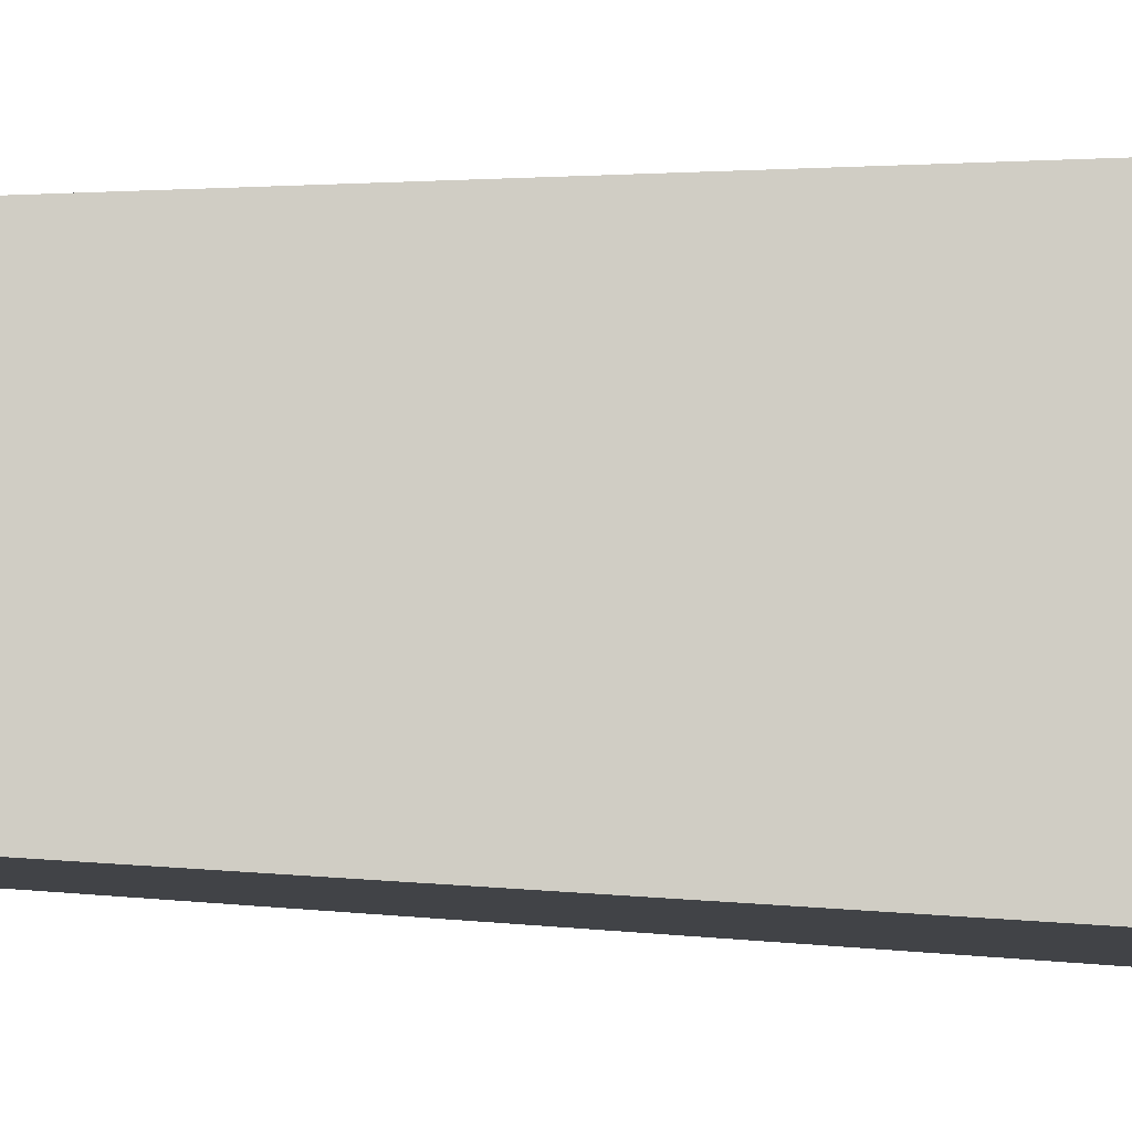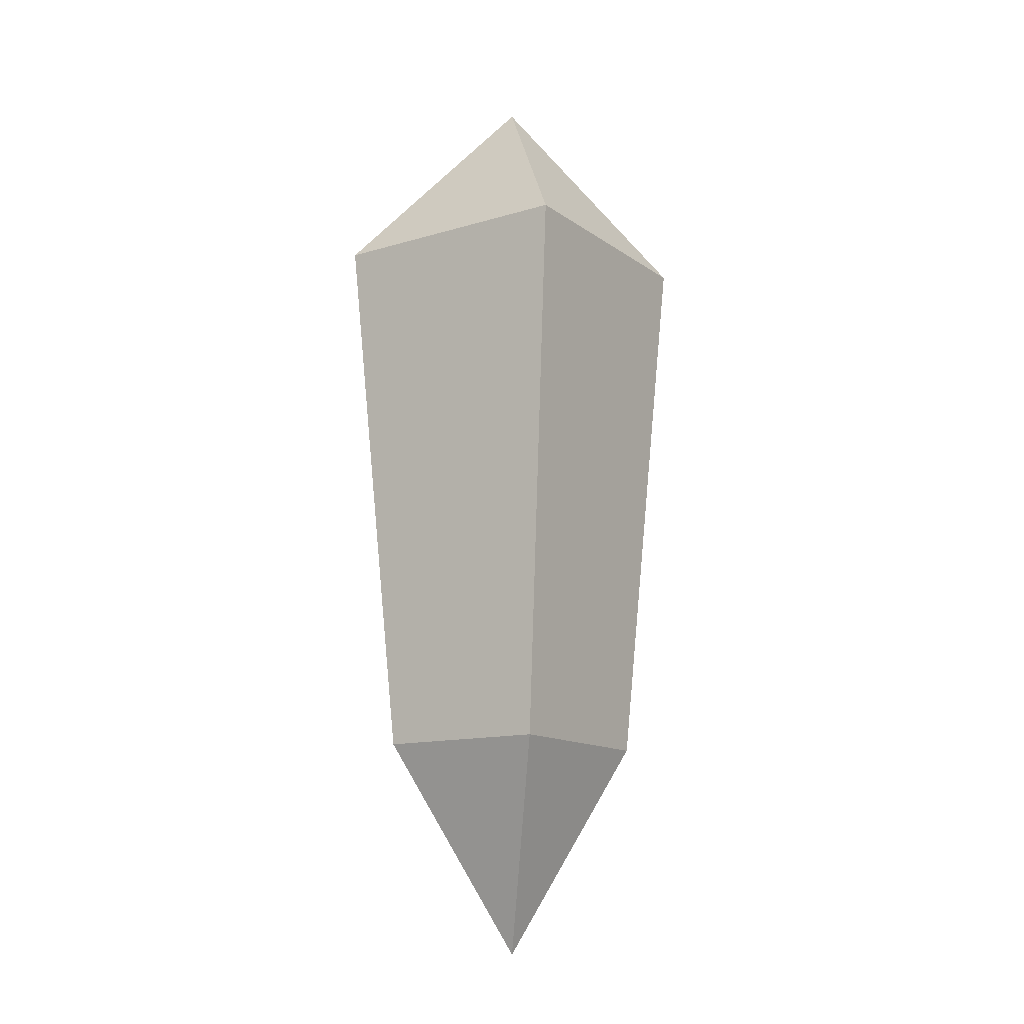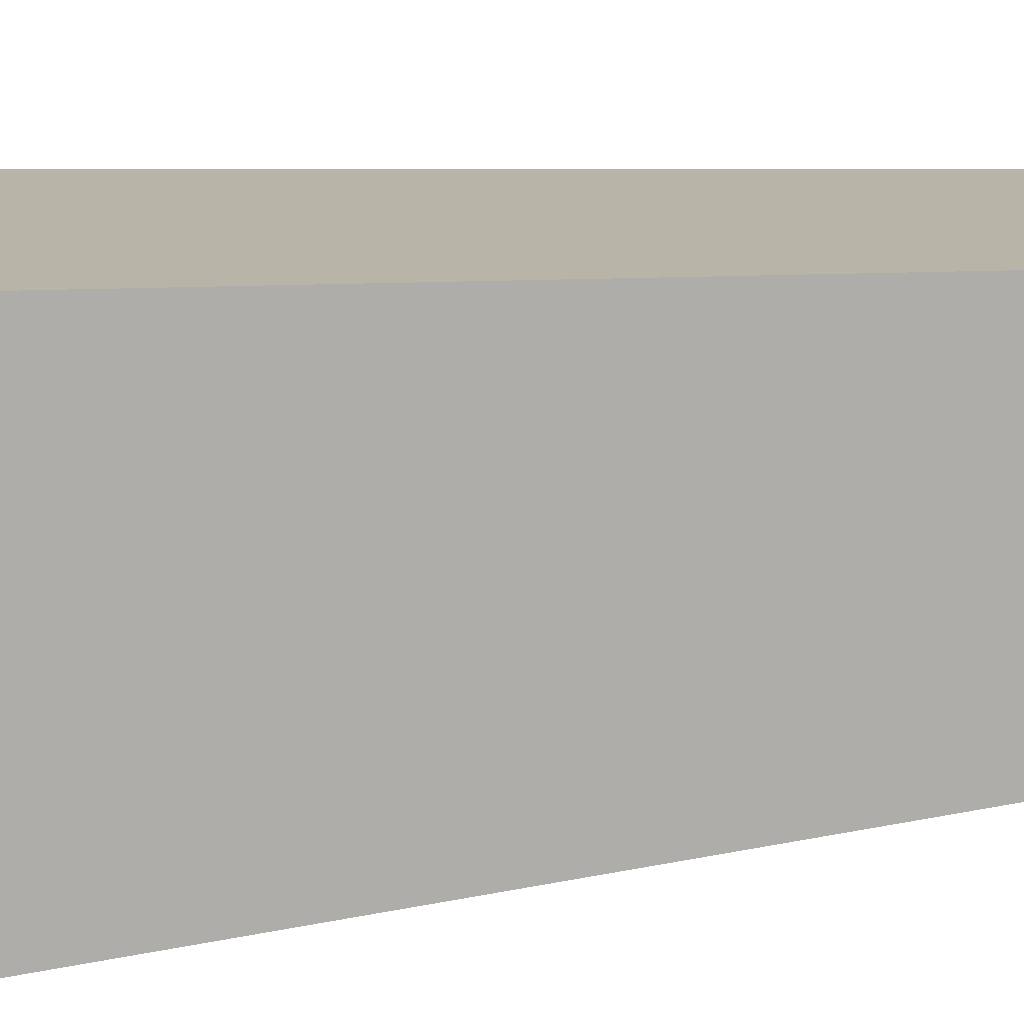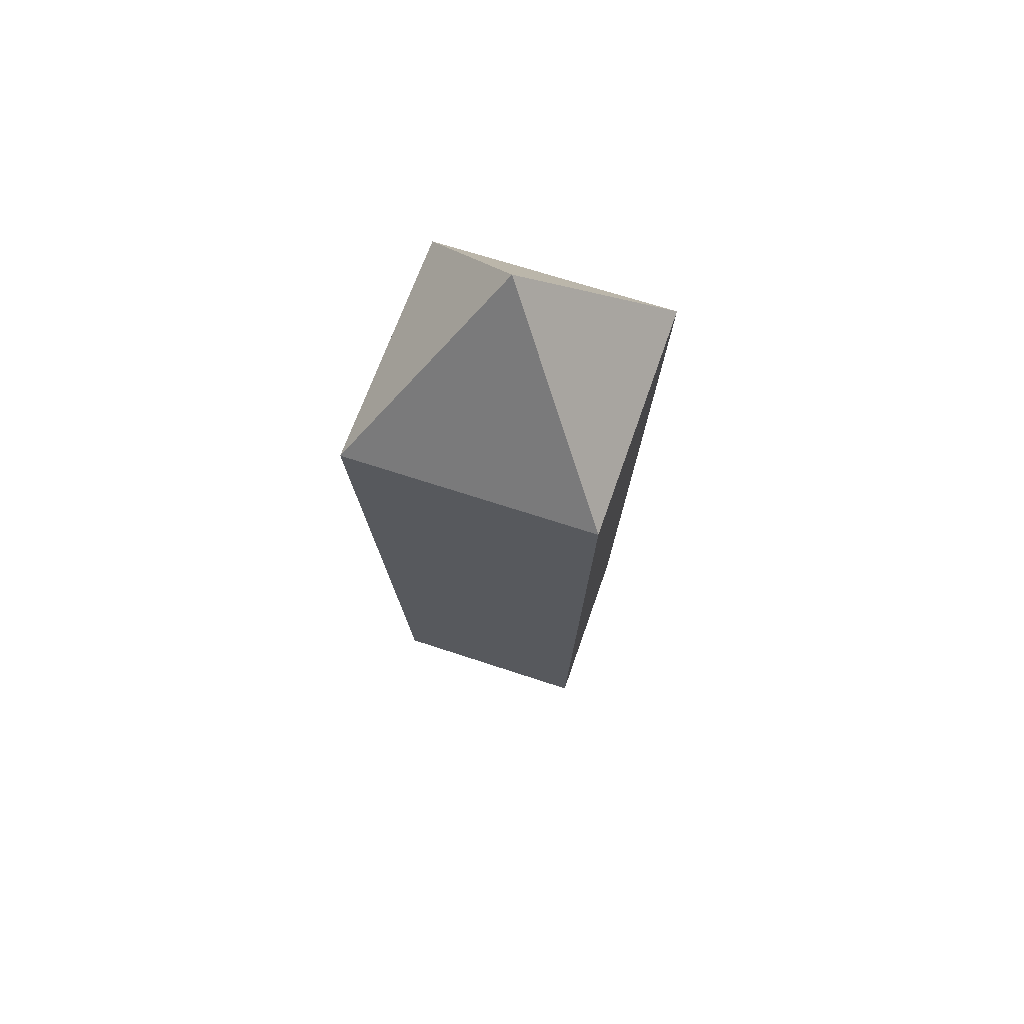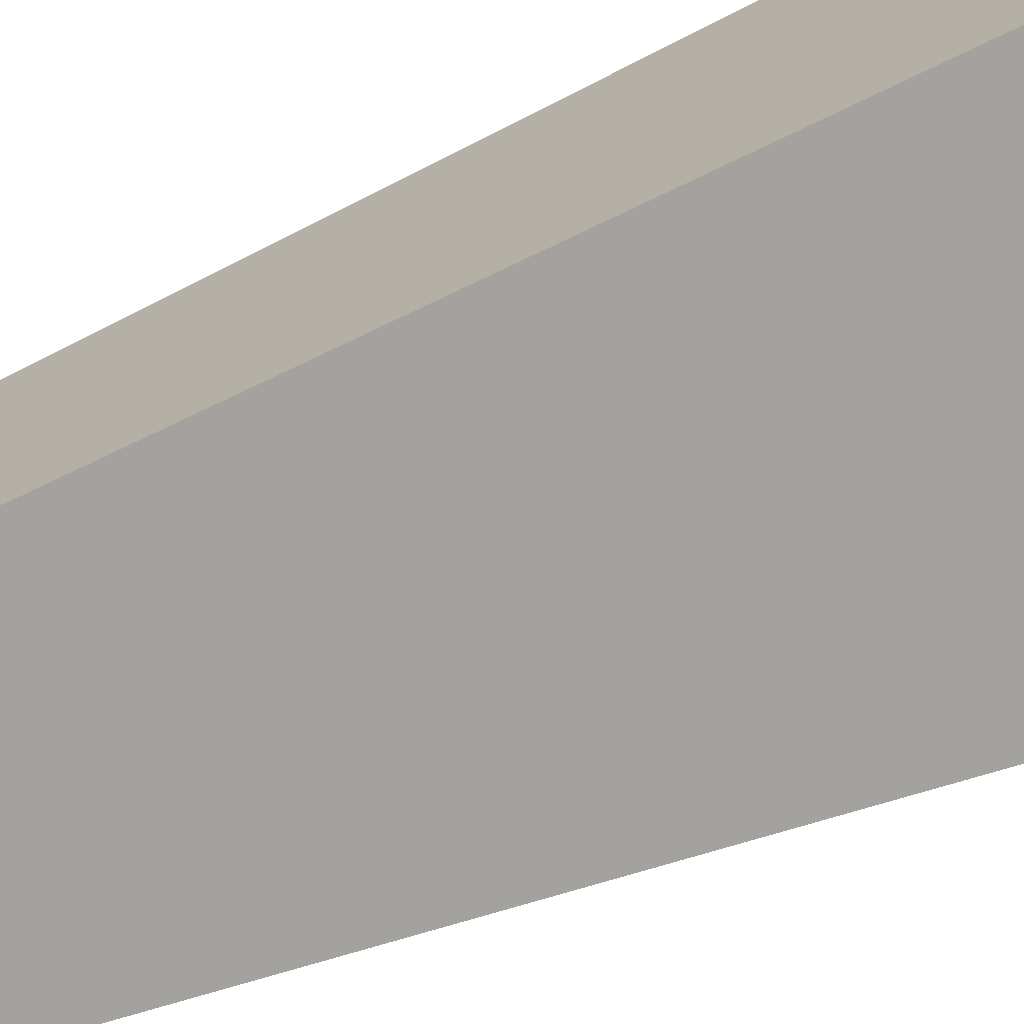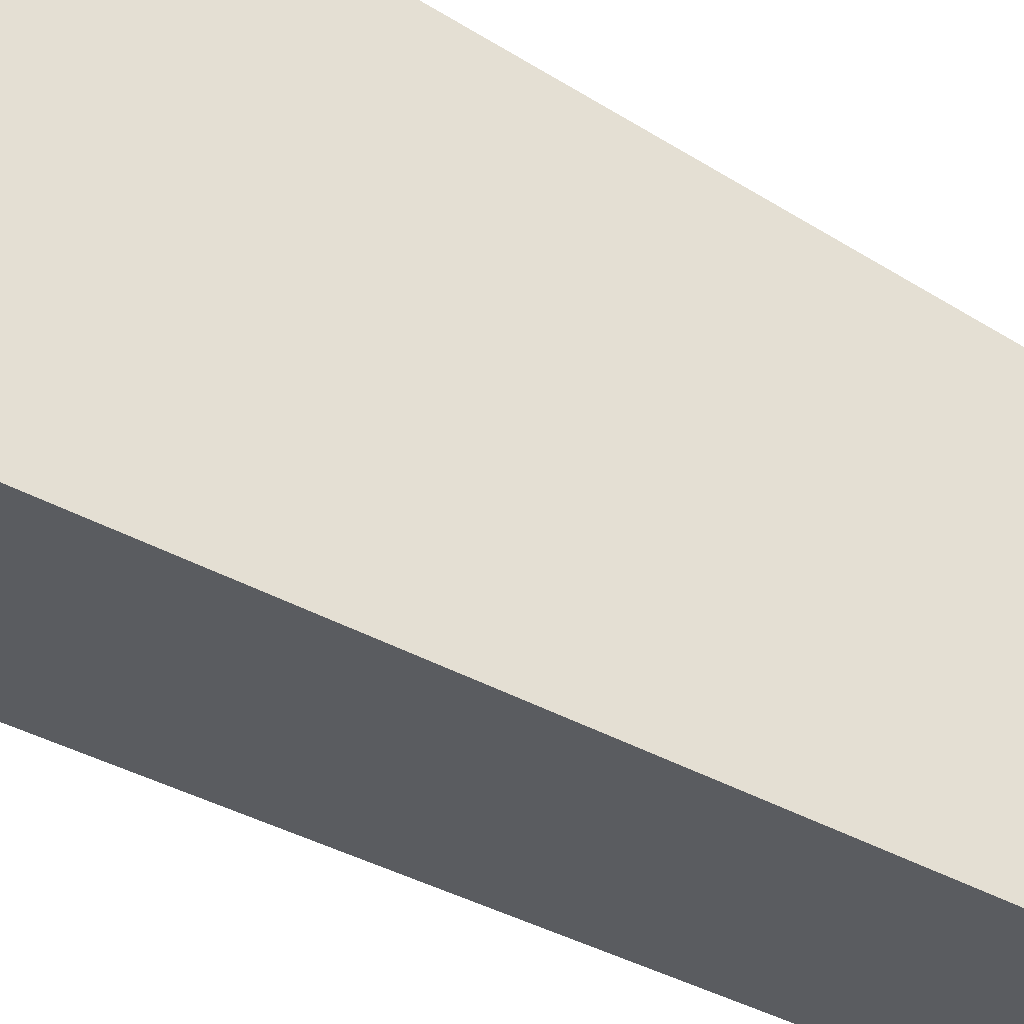
<metadata>
{"format":"obj","ext":"obj","renderer":"f3d","projection":"perspective","resolution":1024,"background":"white","views":[{"elev":-5.6,"azim":77.9,"up":"+Z"},{"elev":-13.5,"azim":33.7,"up":"+Y"},{"elev":-76.8,"azim":-85.1,"up":"+Z"},{"elev":64.4,"azim":108.8,"up":"+Y"},{"elev":-74.1,"azim":112.1,"up":"+Z"},{"elev":66.1,"azim":-62.7,"up":"+Z"}]}
</metadata>
<code>
o left_leg_lower
v -0.2969 0.646 0.2969
v -0.2969 0.646 -0.2969
v 0.2969 0.646 0.2969
v -0 1.081 -0
v -0.2001 -0.6326 0.2255
v -0.2001 -0.6326 -0.2255
v 0.2001 -0.6326 0.2255
v -0 -1.135 -0
v 0.2001 -0.6326 -0.2255
v 0.2969 0.646 -0.2969
f 6 5 1 2
f 1 4 2
f 5 7 3 1
f 3 4 1
f 5 6 8
f 7 5 8
f 6 9 8
f 9 7 8
f 9 6 2 10
f 7 9 10 3
f 2 4 10
f 10 4 3

</code>
